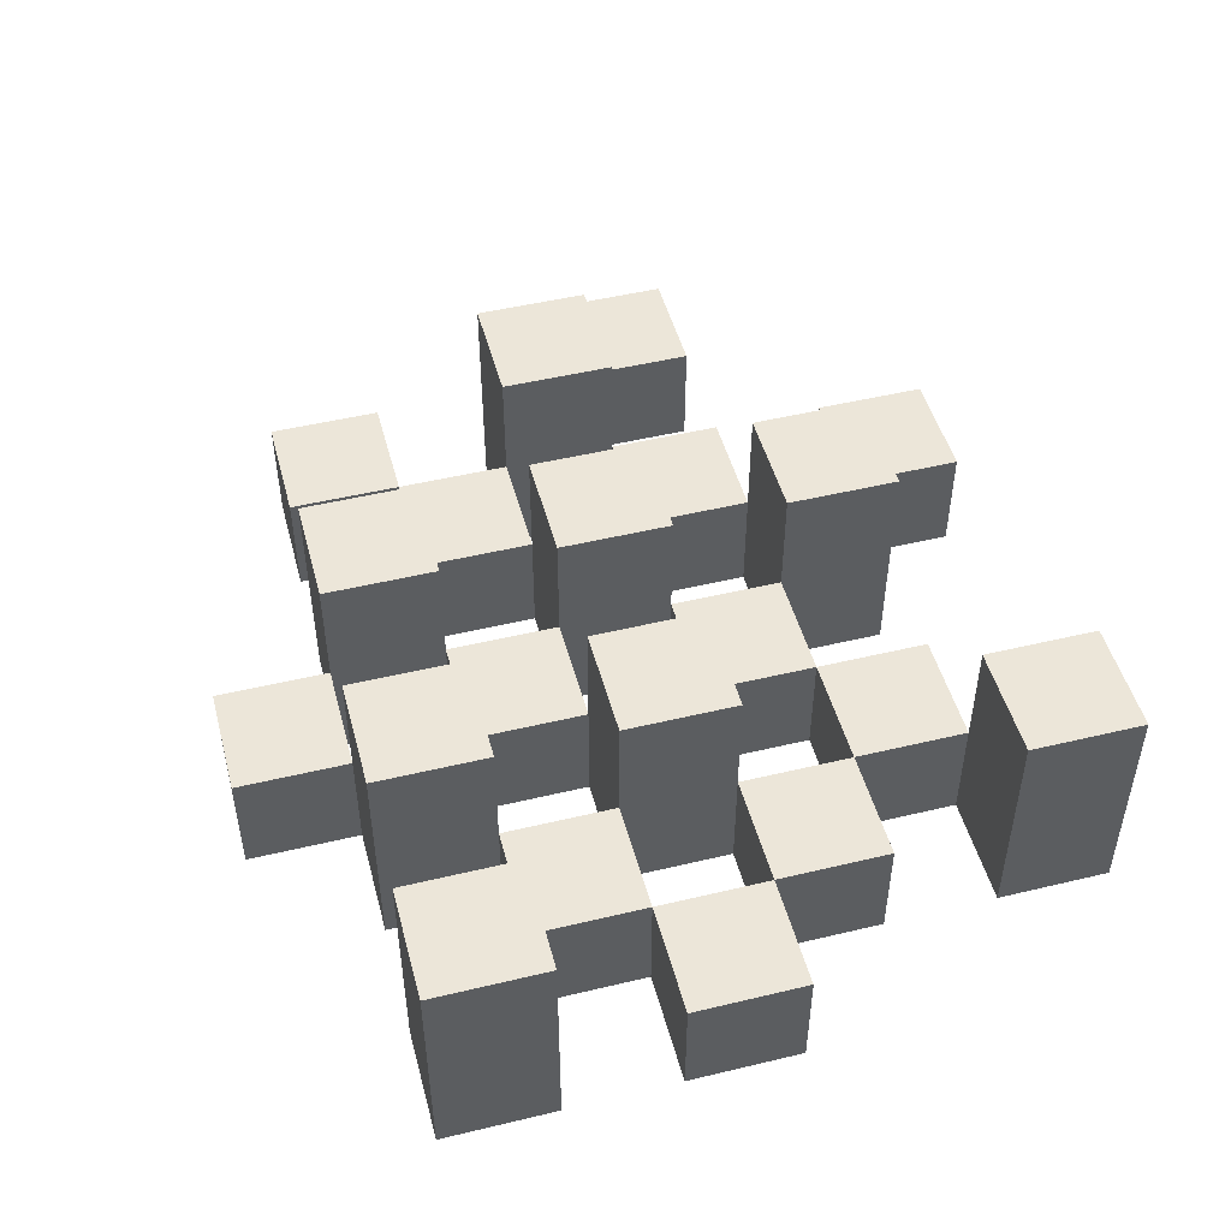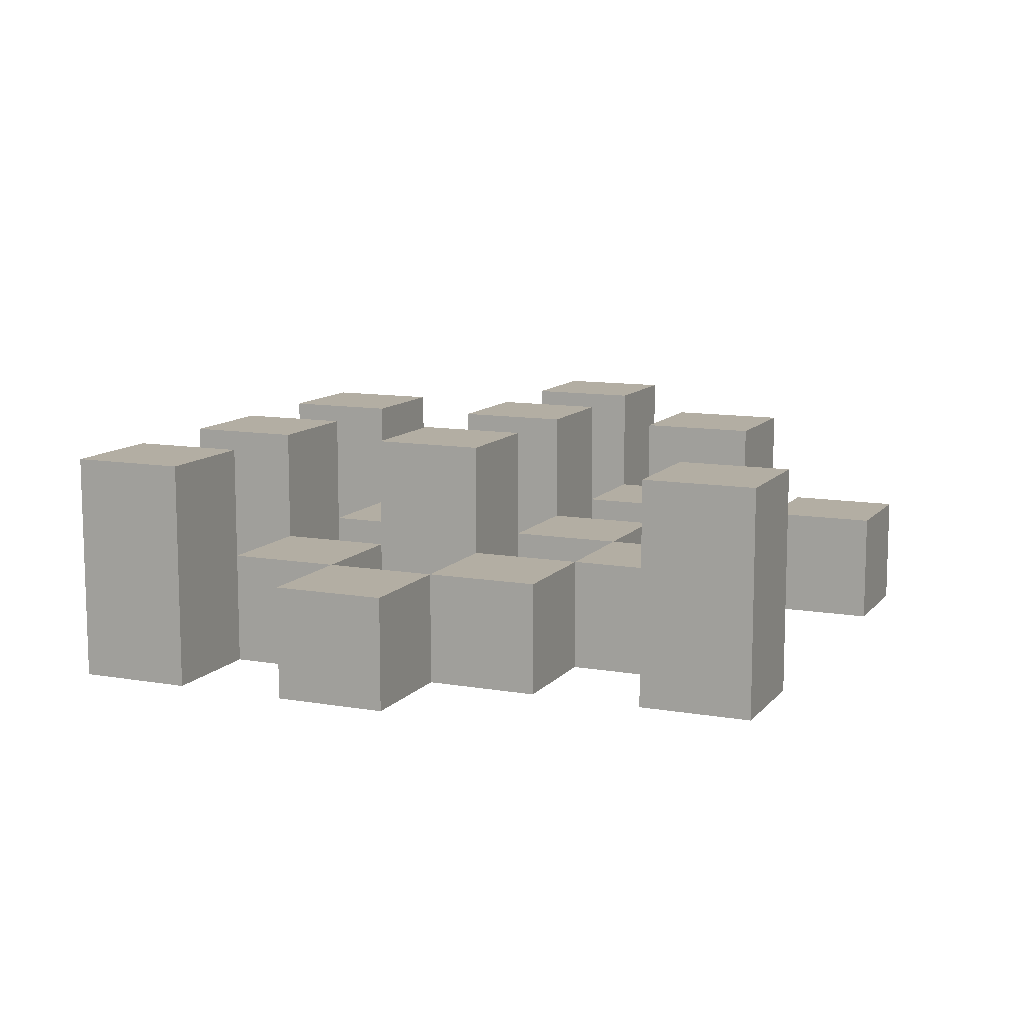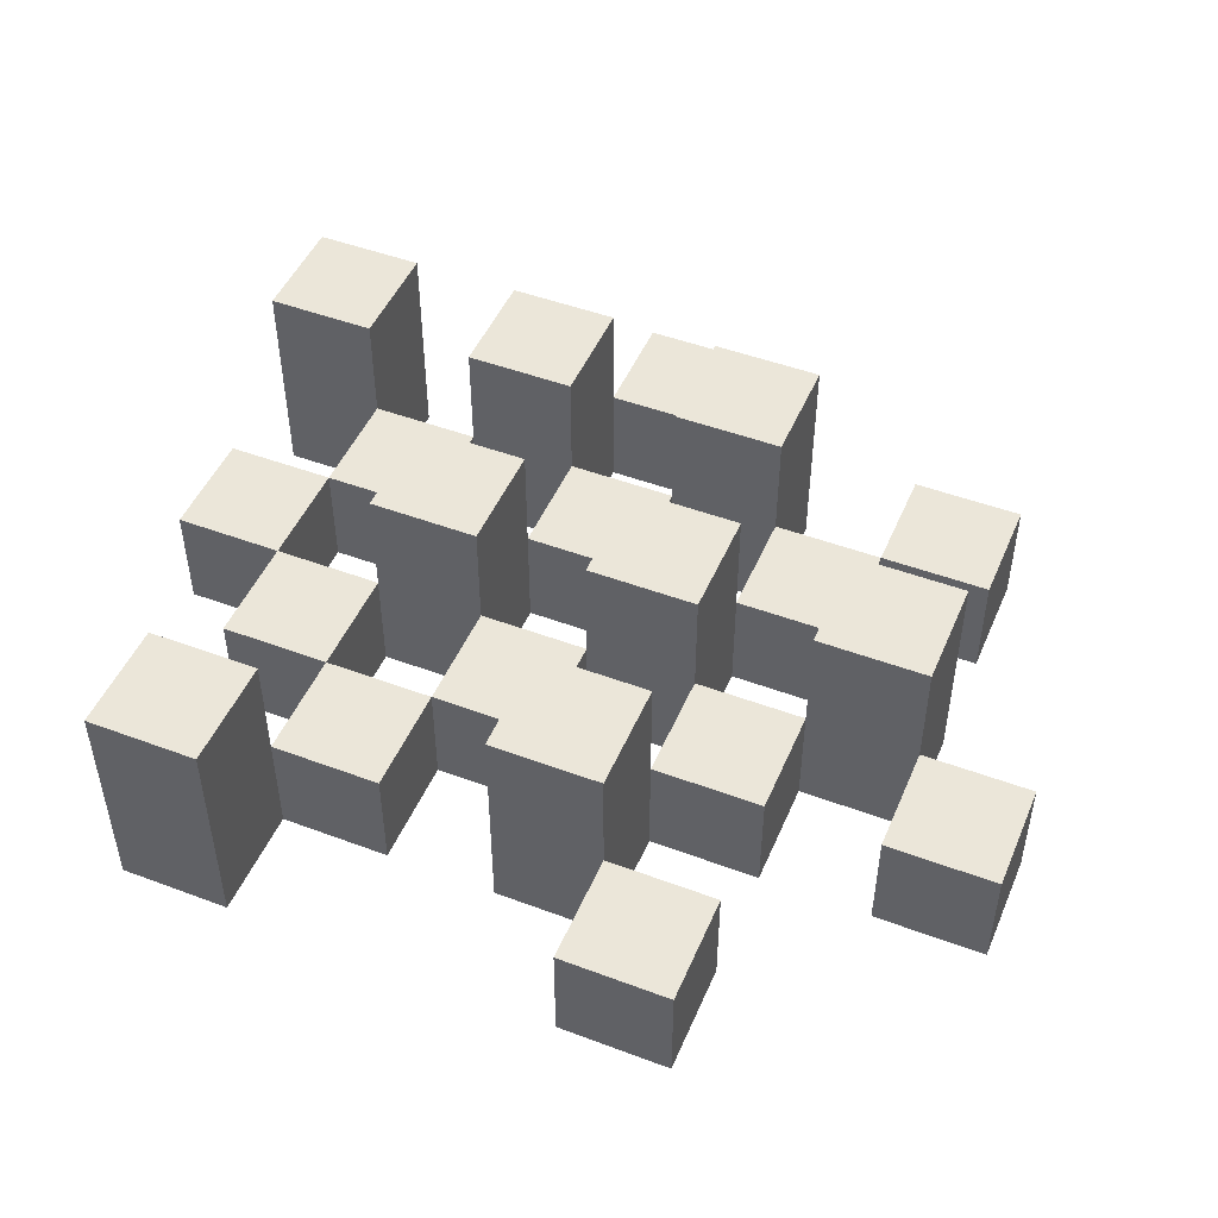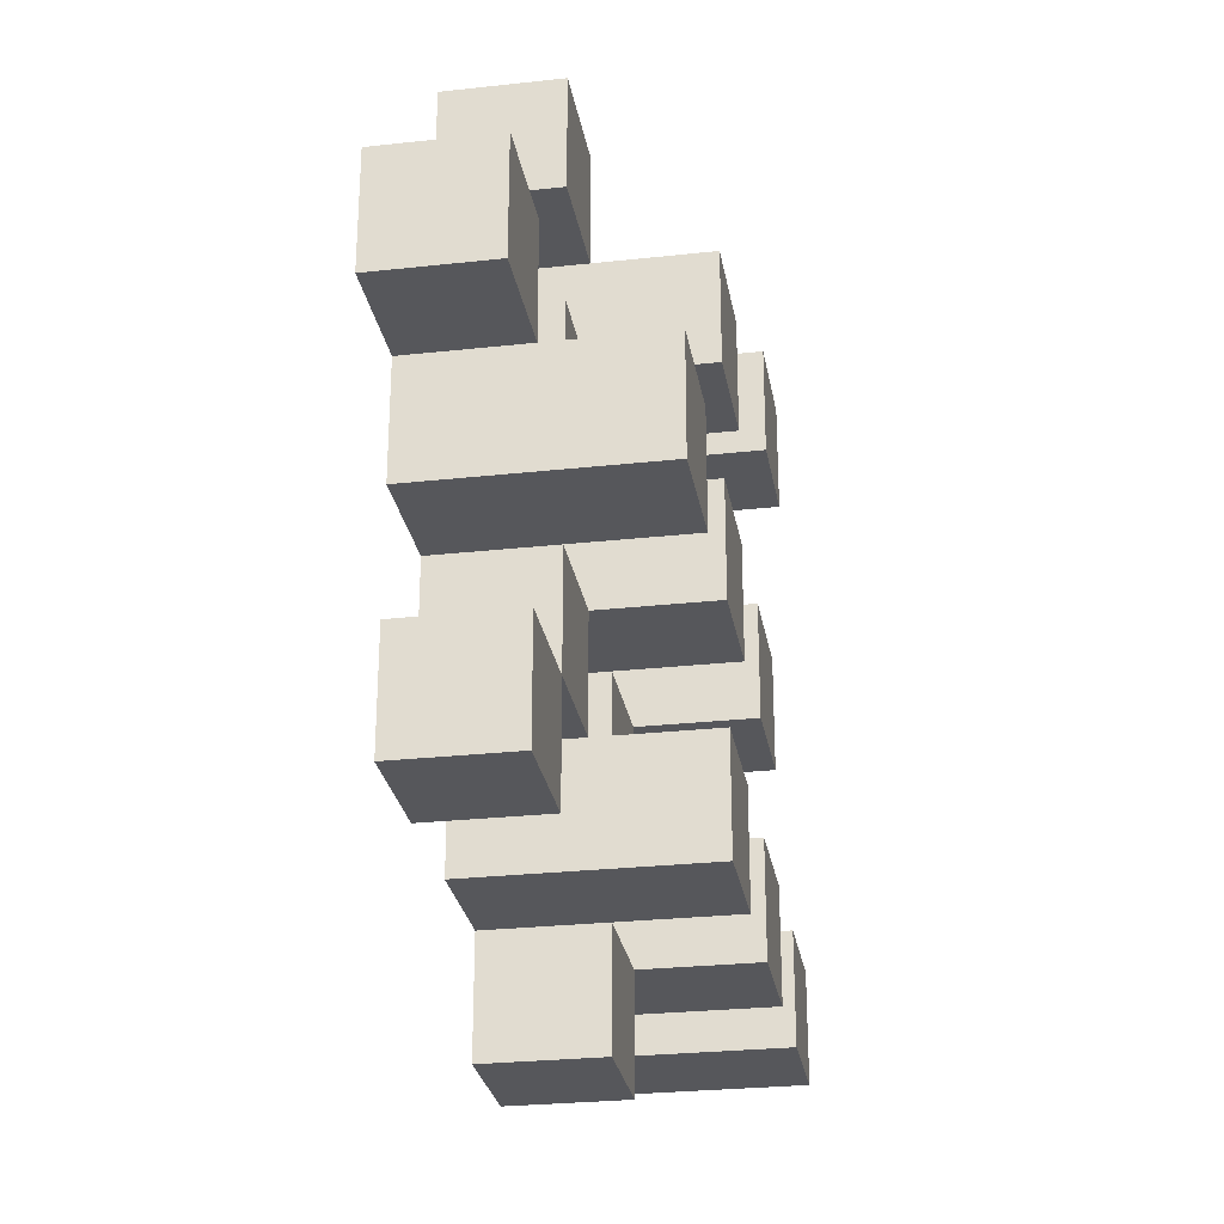
<metadata>
{"format":"obj","ext":"obj","renderer":"f3d","projection":"perspective","resolution":1024,"background":"white","views":[{"elev":48.9,"azim":-104.9,"up":"+Y"},{"elev":10.9,"azim":-66.6,"up":"+Y"},{"elev":48.2,"azim":22.7,"up":"+Y"},{"elev":-27.4,"azim":99.6,"up":"+Z"}]}
</metadata>
<code>
o
v 34.6 0.9 -2.7
v 34.6 0.9 -2.8
v 34.6 0.9 -2.9
v 34.6 0.9 -3
v 34.6 1 -2.7
v 34.6 1 -2.8
v 34.6 1.1 -2.9
v 34.6 1.1 -3
v 34.7 0.9 -2.4
v 34.7 0.9 -2.5
v 34.7 0.9 -2.6
v 34.7 0.9 -2.7
v 34.7 0.9 -2.8
v 34.7 0.9 -2.9
v 34.7 1 -2.6
v 34.7 1 -2.7
v 34.7 1 -2.8
v 34.7 1 -2.9
v 34.7 1.1 -2.4
v 34.7 1.1 -2.5
v 34.8 0.9 -2.5
v 34.8 0.9 -2.6
v 34.8 0.9 -2.7
v 34.8 0.9 -2.8
v 34.8 0.9 -2.9
v 34.8 0.9 -3
v 34.8 1 -2.5
v 34.8 1 -2.6
v 34.8 1 -2.7
v 34.8 1 -2.8
v 34.8 1 -2.9
v 34.8 1.1 -2.7
v 34.8 1.1 -2.8
v 34.8 1.1 -2.9
v 34.8 1.1 -3
v 34.9 0.9 -2.6
v 34.9 0.9 -2.7
v 34.9 0.9 -2.8
v 34.9 0.9 -2.9
v 34.9 0.9 -3
v 34.9 0.9 -3.1
v 34.9 1 -2.6
v 34.9 1 -2.7
v 34.9 1 -2.8
v 34.9 1 -2.9
v 34.9 1 -3
v 34.9 1 -3.1
v 35 0.9 -2.5
v 35 0.9 -2.6
v 35 0.9 -2.7
v 35 0.9 -2.8
v 35 0.9 -2.9
v 35 0.9 -3
v 35 1 -2.6
v 35 1 -2.7
v 35 1 -2.8
v 35 1 -2.9
v 35 1 -3
v 35 1.1 -2.5
v 35 1.1 -2.6
v 35 1.1 -2.7
v 35 1.1 -2.8
v 35 1.1 -2.9
v 35 1.1 -3
v 35.1 0.9 -2.4
v 35.1 0.9 -2.5
v 35.1 0.9 -2.6
v 35.1 0.9 -2.7
v 35.1 0.9 -2.8
v 35.1 0.9 -2.9
v 35.1 1 -2.4
v 35.1 1 -2.5
v 35.1 1 -2.6
v 35.1 1 -2.7
v 35.1 1 -2.8
v 35.1 1 -2.9
v 35.2 0.9 -2.7
v 35.2 0.9 -2.8
v 35.2 0.9 -2.9
v 35.2 0.9 -3
v 35.2 1 -2.7
v 35.2 1 -2.8
v 35.2 1 -2.9
v 35.2 1 -3
v 35.2 1.1 -2.7
v 35.2 1.1 -2.8
v 35.3 0.9 -2.6
v 35.3 0.9 -2.7
v 35.3 1 -2.6
v 35.3 1 -2.7
v 34.7 0.9 -2.7
v 34.7 0.9 -2.8
v 34.7 0.9 -2.9
v 34.7 0.9 -3
v 34.7 1 -2.7
v 34.7 1 -2.8
v 34.7 1 -2.9
v 34.7 1.1 -2.9
v 34.7 1.1 -3
v 34.8 0.9 -2.4
v 34.8 0.9 -2.5
v 34.8 0.9 -2.6
v 34.8 0.9 -2.7
v 34.8 0.9 -2.8
v 34.8 0.9 -2.9
v 34.8 1 -2.5
v 34.8 1 -2.6
v 34.8 1 -2.7
v 34.8 1 -2.8
v 34.8 1 -2.9
v 34.8 1.1 -2.4
v 34.8 1.1 -2.5
v 34.9 0.9 -2.5
v 34.9 0.9 -2.6
v 34.9 0.9 -2.7
v 34.9 0.9 -2.8
v 34.9 0.9 -2.9
v 34.9 0.9 -3
v 34.9 1 -2.5
v 34.9 1 -2.6
v 34.9 1 -2.7
v 34.9 1 -2.8
v 34.9 1 -2.9
v 34.9 1 -3
v 34.9 1.1 -2.7
v 34.9 1.1 -2.8
v 34.9 1.1 -2.9
v 34.9 1.1 -3
v 35 0.9 -2.6
v 35 0.9 -2.7
v 35 0.9 -2.8
v 35 0.9 -2.9
v 35 0.9 -3
v 35 0.9 -3.1
v 35 1 -2.6
v 35 1 -2.7
v 35 1 -2.8
v 35 1 -2.9
v 35 1 -3
v 35 1 -3.1
v 35.1 0.9 -2.5
v 35.1 0.9 -2.6
v 35.1 0.9 -2.7
v 35.1 0.9 -2.8
v 35.1 0.9 -2.9
v 35.1 0.9 -3
v 35.1 1 -2.5
v 35.1 1 -2.6
v 35.1 1 -2.7
v 35.1 1 -2.8
v 35.1 1 -2.9
v 35.1 1.1 -2.5
v 35.1 1.1 -2.6
v 35.1 1.1 -2.7
v 35.1 1.1 -2.8
v 35.1 1.1 -2.9
v 35.1 1.1 -3
v 35.2 0.9 -2.4
v 35.2 0.9 -2.5
v 35.2 0.9 -2.6
v 35.2 0.9 -2.7
v 35.2 0.9 -2.8
v 35.2 0.9 -2.9
v 35.2 1 -2.4
v 35.2 1 -2.5
v 35.2 1 -2.6
v 35.2 1 -2.7
v 35.2 1 -2.8
v 35.2 1 -2.9
v 35.3 0.9 -2.7
v 35.3 0.9 -2.8
v 35.3 0.9 -2.9
v 35.3 0.9 -3
v 35.3 1 -2.7
v 35.3 1 -2.9
v 35.3 1 -3
v 35.3 1.1 -2.7
v 35.3 1.1 -2.8
v 35.4 0.9 -2.6
v 35.4 0.9 -2.7
v 35.4 1 -2.6
v 35.4 1 -2.7
v 34.7 0.9 -2.4
v 34.7 1.1 -2.4
v 34.8 0.9 -2.4
v 34.8 1.1 -2.4
v 35.1 0.9 -2.4
v 35.1 1 -2.4
v 35.2 0.9 -2.4
v 35.2 1 -2.4
v 34.8 0.9 -2.5
v 34.8 1 -2.5
v 34.9 0.9 -2.5
v 34.9 1 -2.5
v 35 0.9 -2.5
v 35 1.1 -2.5
v 35.1 0.9 -2.5
v 35.1 1 -2.5
v 35.1 1.1 -2.5
v 34.7 0.9 -2.6
v 34.7 1 -2.6
v 34.8 0.9 -2.6
v 34.8 1 -2.6
v 34.9 0.9 -2.6
v 34.9 1 -2.6
v 35 0.9 -2.6
v 35 1 -2.6
v 35.1 0.9 -2.6
v 35.1 1 -2.6
v 35.2 0.9 -2.6
v 35.2 1 -2.6
v 35.3 0.9 -2.6
v 35.3 1 -2.6
v 35.4 0.9 -2.6
v 35.4 1 -2.6
v 34.6 0.9 -2.7
v 34.6 1 -2.7
v 34.7 0.9 -2.7
v 34.7 1 -2.7
v 34.8 0.9 -2.7
v 34.8 1 -2.7
v 34.8 1.1 -2.7
v 34.9 0.9 -2.7
v 34.9 1 -2.7
v 34.9 1.1 -2.7
v 35 0.9 -2.7
v 35 1 -2.7
v 35 1.1 -2.7
v 35.1 0.9 -2.7
v 35.1 1 -2.7
v 35.1 1.1 -2.7
v 35.2 0.9 -2.7
v 35.2 1 -2.7
v 35.2 1.1 -2.7
v 35.3 0.9 -2.7
v 35.3 1 -2.7
v 35.3 1.1 -2.7
v 34.7 0.9 -2.8
v 34.7 1 -2.8
v 34.8 0.9 -2.8
v 34.8 1 -2.8
v 34.9 0.9 -2.8
v 34.9 1 -2.8
v 35 0.9 -2.8
v 35 1 -2.8
v 35.1 0.9 -2.8
v 35.1 1 -2.8
v 35.2 0.9 -2.8
v 35.2 1 -2.8
v 34.6 0.9 -2.9
v 34.6 1.1 -2.9
v 34.7 0.9 -2.9
v 34.7 1 -2.9
v 34.7 1.1 -2.9
v 34.8 0.9 -2.9
v 34.8 1 -2.9
v 34.8 1.1 -2.9
v 34.9 0.9 -2.9
v 34.9 1 -2.9
v 34.9 1.1 -2.9
v 35 0.9 -2.9
v 35 1 -2.9
v 35 1.1 -2.9
v 35.1 0.9 -2.9
v 35.1 1 -2.9
v 35.1 1.1 -2.9
v 35.2 0.9 -2.9
v 35.2 1 -2.9
v 35.3 0.9 -2.9
v 35.3 1 -2.9
v 34.9 0.9 -3
v 34.9 1 -3
v 35 0.9 -3
v 35 1 -3
v 34.7 0.9 -2.5
v 34.7 1.1 -2.5
v 34.8 0.9 -2.5
v 34.8 1 -2.5
v 34.8 1.1 -2.5
v 35.1 0.9 -2.5
v 35.1 1 -2.5
v 35.2 0.9 -2.5
v 35.2 1 -2.5
v 34.8 0.9 -2.6
v 34.8 1 -2.6
v 34.9 0.9 -2.6
v 34.9 1 -2.6
v 35 0.9 -2.6
v 35 1 -2.6
v 35 1.1 -2.6
v 35.1 0.9 -2.6
v 35.1 1 -2.6
v 35.1 1.1 -2.6
v 34.7 0.9 -2.7
v 34.7 1 -2.7
v 34.8 0.9 -2.7
v 34.8 1 -2.7
v 34.9 0.9 -2.7
v 34.9 1 -2.7
v 35 0.9 -2.7
v 35 1 -2.7
v 35.1 0.9 -2.7
v 35.1 1 -2.7
v 35.2 0.9 -2.7
v 35.2 1 -2.7
v 35.3 0.9 -2.7
v 35.3 1 -2.7
v 35.4 0.9 -2.7
v 35.4 1 -2.7
v 34.6 0.9 -2.8
v 34.6 1 -2.8
v 34.7 0.9 -2.8
v 34.7 1 -2.8
v 34.8 0.9 -2.8
v 34.8 1 -2.8
v 34.8 1.1 -2.8
v 34.9 0.9 -2.8
v 34.9 1 -2.8
v 34.9 1.1 -2.8
v 35 0.9 -2.8
v 35 1 -2.8
v 35 1.1 -2.8
v 35.1 0.9 -2.8
v 35.1 1 -2.8
v 35.1 1.1 -2.8
v 35.2 0.9 -2.8
v 35.2 1 -2.8
v 35.2 1.1 -2.8
v 35.3 0.9 -2.8
v 35.3 1.1 -2.8
v 34.7 0.9 -2.9
v 34.7 1 -2.9
v 34.8 0.9 -2.9
v 34.8 1 -2.9
v 34.9 0.9 -2.9
v 34.9 1 -2.9
v 35 0.9 -2.9
v 35 1 -2.9
v 35.1 0.9 -2.9
v 35.1 1 -2.9
v 35.2 0.9 -2.9
v 35.2 1 -2.9
v 34.6 0.9 -3
v 34.6 1.1 -3
v 34.7 0.9 -3
v 34.7 1.1 -3
v 34.8 0.9 -3
v 34.8 1.1 -3
v 34.9 0.9 -3
v 34.9 1 -3
v 34.9 1.1 -3
v 35 0.9 -3
v 35 1 -3
v 35 1.1 -3
v 35.1 0.9 -3
v 35.1 1.1 -3
v 35.2 0.9 -3
v 35.2 1 -3
v 35.3 0.9 -3
v 35.3 1 -3
v 34.9 0.9 -3.1
v 34.9 1 -3.1
v 35 0.9 -3.1
v 35 1 -3.1
v 34.7 0.9 -2.4
v 34.8 0.9 -2.4
v 35.1 0.9 -2.4
v 35.2 0.9 -2.4
v 34.7 0.9 -2.5
v 34.8 0.9 -2.5
v 34.9 0.9 -2.5
v 35 0.9 -2.5
v 35.1 0.9 -2.5
v 35.2 0.9 -2.5
v 34.7 0.9 -2.6
v 34.8 0.9 -2.6
v 34.9 0.9 -2.6
v 35 0.9 -2.6
v 35.1 0.9 -2.6
v 35.2 0.9 -2.6
v 35.3 0.9 -2.6
v 35.4 0.9 -2.6
v 34.6 0.9 -2.7
v 34.7 0.9 -2.7
v 34.8 0.9 -2.7
v 34.9 0.9 -2.7
v 35 0.9 -2.7
v 35.1 0.9 -2.7
v 35.2 0.9 -2.7
v 35.3 0.9 -2.7
v 35.4 0.9 -2.7
v 34.6 0.9 -2.8
v 34.7 0.9 -2.8
v 34.8 0.9 -2.8
v 34.9 0.9 -2.8
v 35 0.9 -2.8
v 35.1 0.9 -2.8
v 35.2 0.9 -2.8
v 35.3 0.9 -2.8
v 34.6 0.9 -2.9
v 34.7 0.9 -2.9
v 34.8 0.9 -2.9
v 34.9 0.9 -2.9
v 35 0.9 -2.9
v 35.1 0.9 -2.9
v 35.2 0.9 -2.9
v 35.3 0.9 -2.9
v 34.6 0.9 -3
v 34.7 0.9 -3
v 34.8 0.9 -3
v 34.9 0.9 -3
v 35 0.9 -3
v 35.1 0.9 -3
v 35.2 0.9 -3
v 35.3 0.9 -3
v 34.9 0.9 -3.1
v 35 0.9 -3.1
v 35.1 1 -2.4
v 35.2 1 -2.4
v 34.8 1 -2.5
v 34.9 1 -2.5
v 35.1 1 -2.5
v 35.2 1 -2.5
v 34.7 1 -2.6
v 34.8 1 -2.6
v 34.9 1 -2.6
v 35 1 -2.6
v 35.1 1 -2.6
v 35.2 1 -2.6
v 35.3 1 -2.6
v 35.4 1 -2.6
v 34.6 1 -2.7
v 34.7 1 -2.7
v 34.8 1 -2.7
v 34.9 1 -2.7
v 35 1 -2.7
v 35.1 1 -2.7
v 35.2 1 -2.7
v 35.3 1 -2.7
v 35.4 1 -2.7
v 34.6 1 -2.8
v 34.7 1 -2.8
v 34.8 1 -2.8
v 34.9 1 -2.8
v 35 1 -2.8
v 35.1 1 -2.8
v 35.2 1 -2.8
v 34.7 1 -2.9
v 34.8 1 -2.9
v 34.9 1 -2.9
v 35 1 -2.9
v 35.1 1 -2.9
v 35.2 1 -2.9
v 35.3 1 -2.9
v 34.9 1 -3
v 35 1 -3
v 35.2 1 -3
v 35.3 1 -3
v 34.9 1 -3.1
v 35 1 -3.1
v 34.7 1.1 -2.4
v 34.8 1.1 -2.4
v 34.7 1.1 -2.5
v 34.8 1.1 -2.5
v 35 1.1 -2.5
v 35.1 1.1 -2.5
v 35 1.1 -2.6
v 35.1 1.1 -2.6
v 34.8 1.1 -2.7
v 34.9 1.1 -2.7
v 35 1.1 -2.7
v 35.1 1.1 -2.7
v 35.2 1.1 -2.7
v 35.3 1.1 -2.7
v 34.8 1.1 -2.8
v 34.9 1.1 -2.8
v 35 1.1 -2.8
v 35.1 1.1 -2.8
v 35.2 1.1 -2.8
v 35.3 1.1 -2.8
v 34.6 1.1 -2.9
v 34.7 1.1 -2.9
v 34.8 1.1 -2.9
v 34.9 1.1 -2.9
v 35 1.1 -2.9
v 35.1 1.1 -2.9
v 34.6 1.1 -3
v 34.7 1.1 -3
v 34.8 1.1 -3
v 34.9 1.1 -3
v 35 1.1 -3
v 35.1 1.1 -3
f 5 2 1
f 6 2 5
f 7 4 3
f 8 4 7
f 15 12 11
f 16 12 15
f 17 14 13
f 18 14 17
f 19 10 9
f 20 10 19
f 27 22 21
f 28 22 27
f 29 24 23
f 30 24 29
f 31 26 25
f 32 30 29
f 33 30 32
f 34 26 31
f 35 26 34
f 42 37 36
f 43 37 42
f 44 39 38
f 45 39 44
f 46 41 40
f 47 41 46
f 54 49 48
f 55 51 50
f 56 51 55
f 57 53 52
f 58 53 57
f 59 54 48
f 60 54 59
f 61 56 55
f 62 56 61
f 63 58 57
f 64 58 63
f 71 66 65
f 72 66 71
f 73 68 67
f 74 68 73
f 75 70 69
f 76 70 75
f 81 78 77
f 82 78 81
f 83 80 79
f 84 80 83
f 85 82 81
f 86 82 85
f 89 88 87
f 90 88 89
f 91 92 95
f 95 92 96
f 93 94 97
f 97 94 98
f 98 94 99
f 100 101 106
f 102 103 107
f 107 103 108
f 104 105 109
f 109 105 110
f 100 106 111
f 111 106 112
f 113 114 119
f 119 114 120
f 115 116 121
f 121 116 122
f 117 118 123
f 123 118 124
f 121 122 125
f 125 122 126
f 123 124 127
f 127 124 128
f 129 130 135
f 135 130 136
f 131 132 137
f 137 132 138
f 133 134 139
f 139 134 140
f 141 142 147
f 147 142 148
f 143 144 149
f 149 144 150
f 145 146 151
f 147 148 152
f 152 148 153
f 149 150 154
f 154 150 155
f 151 146 156
f 156 146 157
f 158 159 164
f 164 159 165
f 160 161 166
f 166 161 167
f 162 163 168
f 168 163 169
f 170 171 174
f 172 173 175
f 175 173 176
f 174 171 177
f 177 171 178
f 179 180 181
f 181 180 182
f 185 184 183
f 186 184 185
f 189 188 187
f 190 188 189
f 193 192 191
f 194 192 193
f 197 196 195
f 198 196 197
f 199 196 198
f 202 201 200
f 203 201 202
f 206 205 204
f 207 205 206
f 210 209 208
f 211 209 210
f 214 213 212
f 215 213 214
f 218 217 216
f 219 217 218
f 223 221 220
f 223 222 221
f 224 222 223
f 225 222 224
f 229 227 226
f 229 228 227
f 230 228 229
f 231 228 230
f 235 233 232
f 235 234 233
f 236 234 235
f 237 234 236
f 240 239 238
f 241 239 240
f 244 243 242
f 245 243 244
f 248 247 246
f 249 247 248
f 252 251 250
f 253 251 252
f 254 251 253
f 258 256 255
f 258 257 256
f 259 257 258
f 260 257 259
f 264 262 261
f 264 263 262
f 265 263 264
f 266 263 265
f 269 268 267
f 270 268 269
f 273 272 271
f 274 272 273
f 275 276 277
f 277 276 278
f 278 276 279
f 280 281 282
f 282 281 283
f 284 285 286
f 286 285 287
f 288 289 291
f 289 290 291
f 291 290 292
f 292 290 293
f 294 295 296
f 296 295 297
f 298 299 300
f 300 299 301
f 302 303 304
f 304 303 305
f 306 307 308
f 308 307 309
f 310 311 312
f 312 311 313
f 314 315 317
f 315 316 317
f 317 316 318
f 318 316 319
f 320 321 323
f 321 322 323
f 323 322 324
f 324 322 325
f 326 327 329
f 327 328 329
f 329 328 330
f 331 332 333
f 333 332 334
f 335 336 337
f 337 336 338
f 339 340 341
f 341 340 342
f 343 344 345
f 345 344 346
f 347 348 349
f 349 348 350
f 350 348 351
f 352 353 355
f 353 354 355
f 355 354 356
f 357 358 359
f 359 358 360
f 361 362 363
f 363 362 364
f 369 366 365
f 370 366 369
f 373 368 367
f 374 368 373
f 376 371 370
f 377 371 376
f 378 373 372
f 379 373 378
f 384 376 375
f 385 376 384
f 386 378 377
f 387 378 386
f 388 380 379
f 389 380 388
f 390 382 381
f 391 382 390
f 392 384 383
f 393 384 392
f 394 386 385
f 395 386 394
f 396 388 387
f 397 388 396
f 398 390 389
f 399 390 398
f 401 394 393
f 402 394 401
f 403 396 395
f 404 396 403
f 405 398 397
f 406 398 405
f 408 401 400
f 409 401 408
f 410 403 402
f 411 403 410
f 412 405 404
f 413 405 412
f 414 407 406
f 415 407 414
f 416 412 411
f 417 412 416
f 418 419 422
f 422 419 423
f 420 421 425
f 425 421 426
f 424 425 433
f 433 425 434
f 426 427 435
f 435 427 436
f 428 429 437
f 437 429 438
f 430 431 439
f 439 431 440
f 432 433 441
f 441 433 442
f 442 443 448
f 448 443 449
f 444 445 450
f 450 445 451
f 446 447 452
f 452 447 453
f 453 454 457
f 457 454 458
f 455 456 459
f 459 456 460
f 461 462 463
f 463 462 464
f 465 466 467
f 467 466 468
f 469 470 475
f 475 470 476
f 471 472 477
f 477 472 478
f 473 474 479
f 479 474 480
f 481 482 487
f 487 482 488
f 483 484 489
f 489 484 490
f 485 486 491
f 491 486 492

</code>
